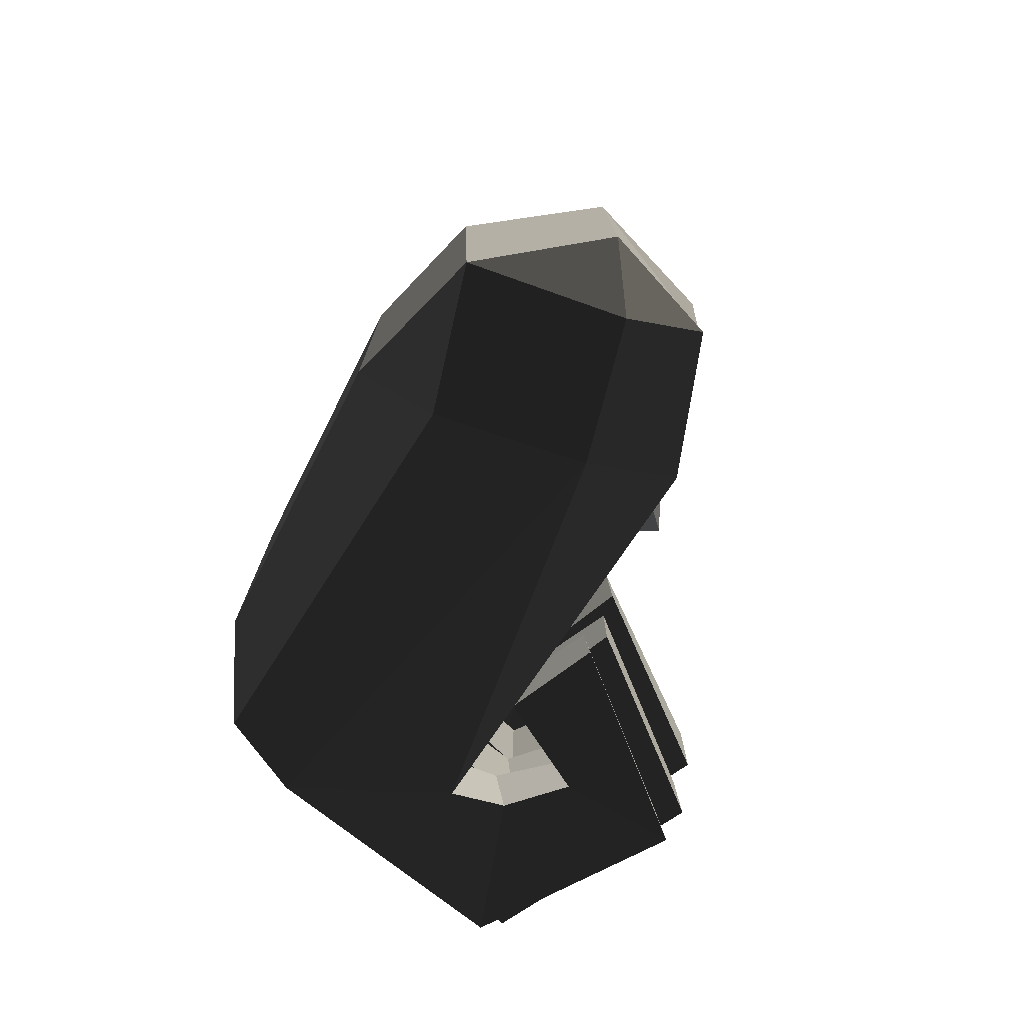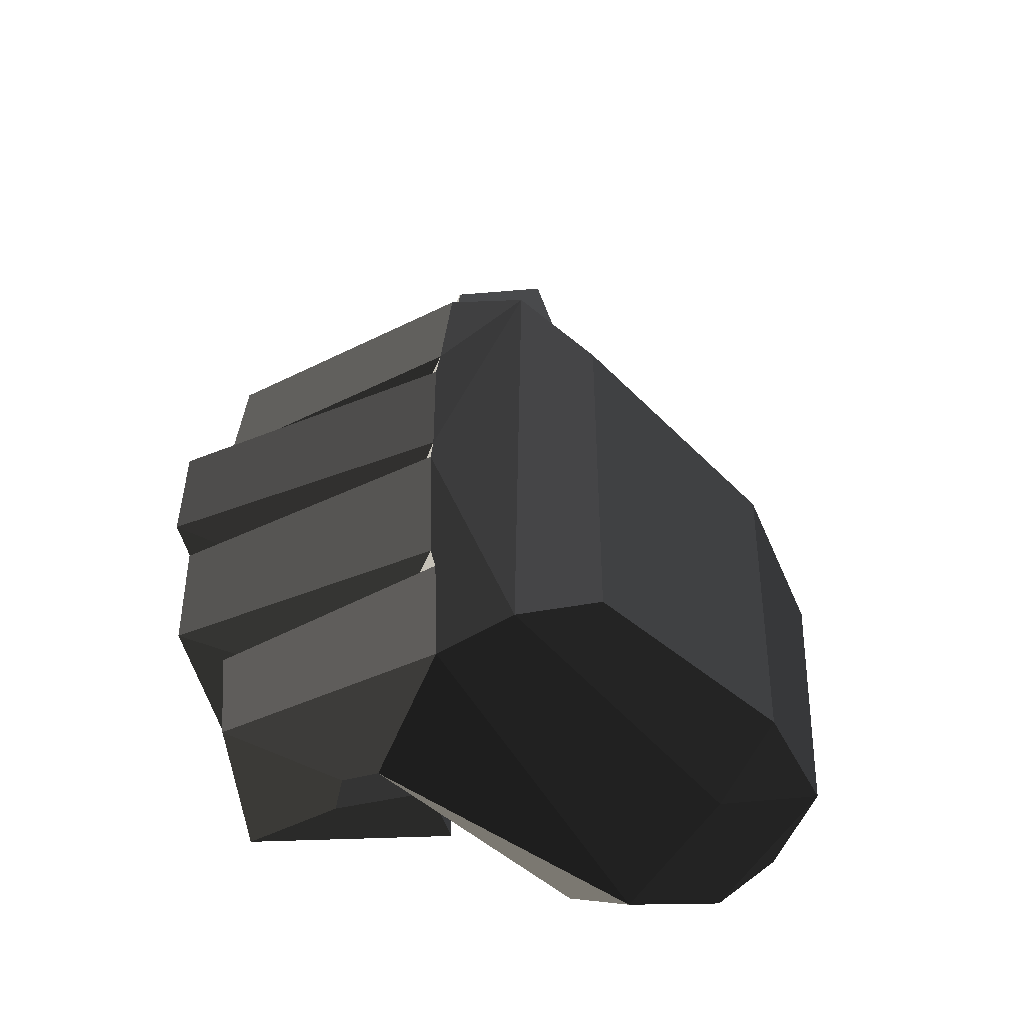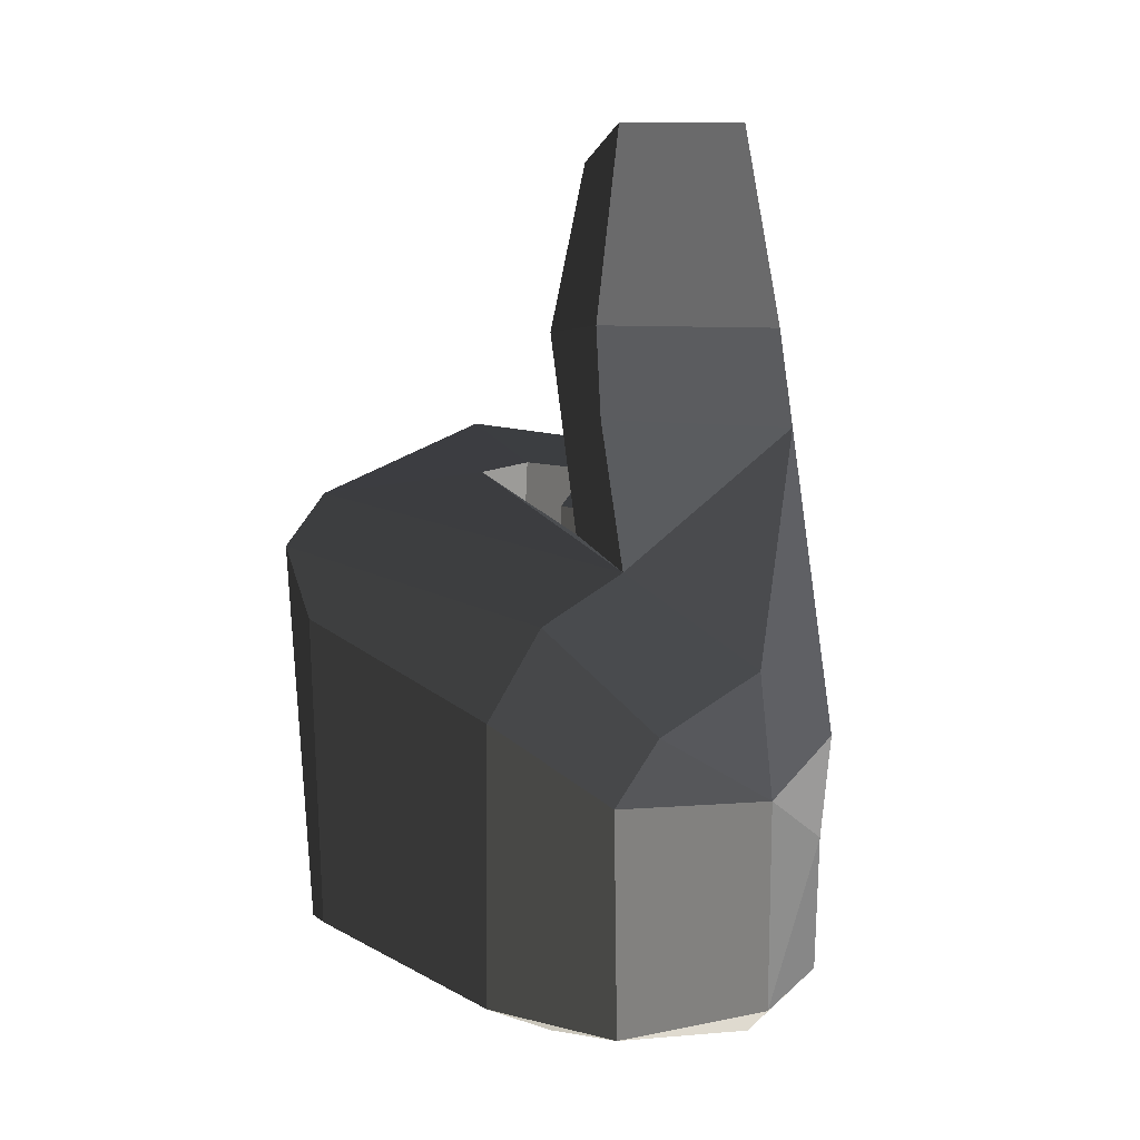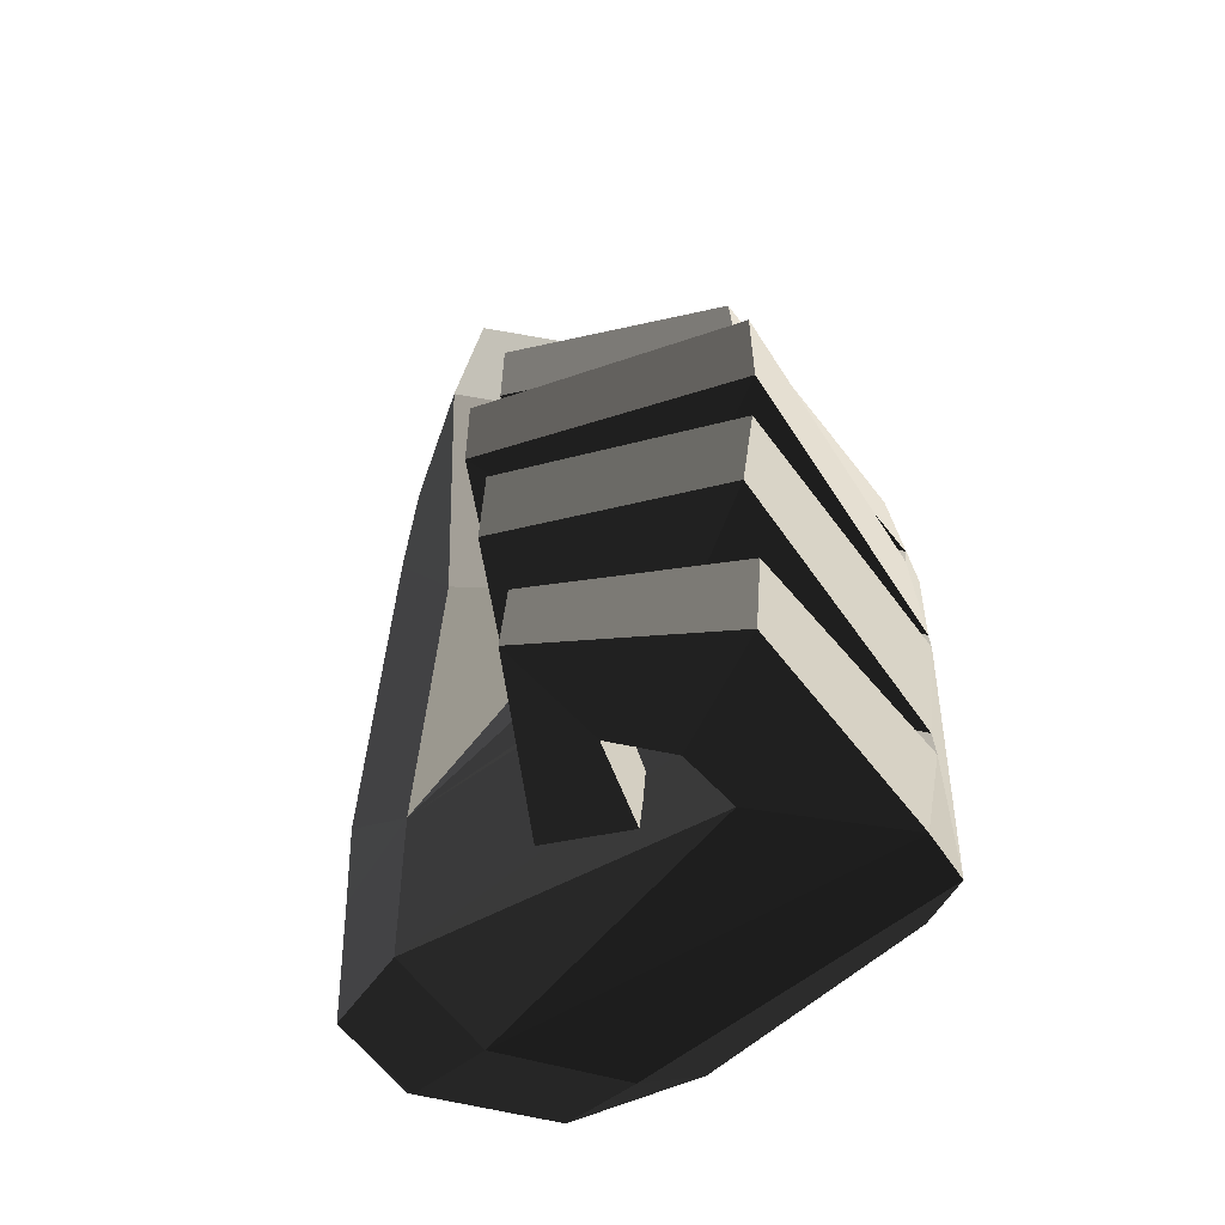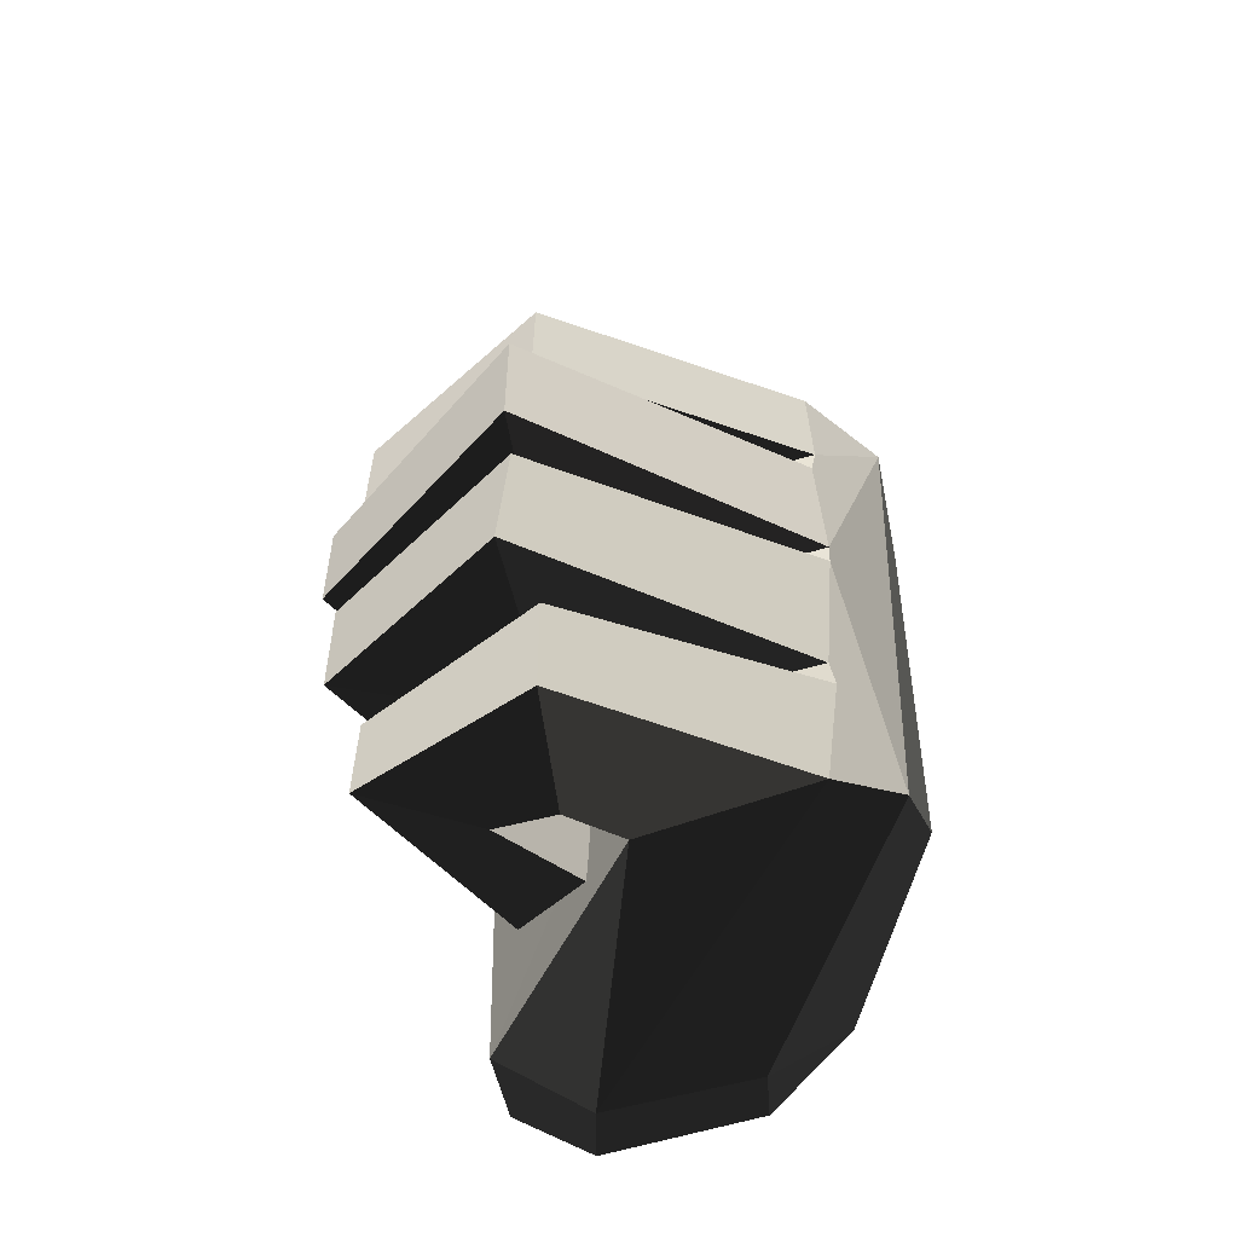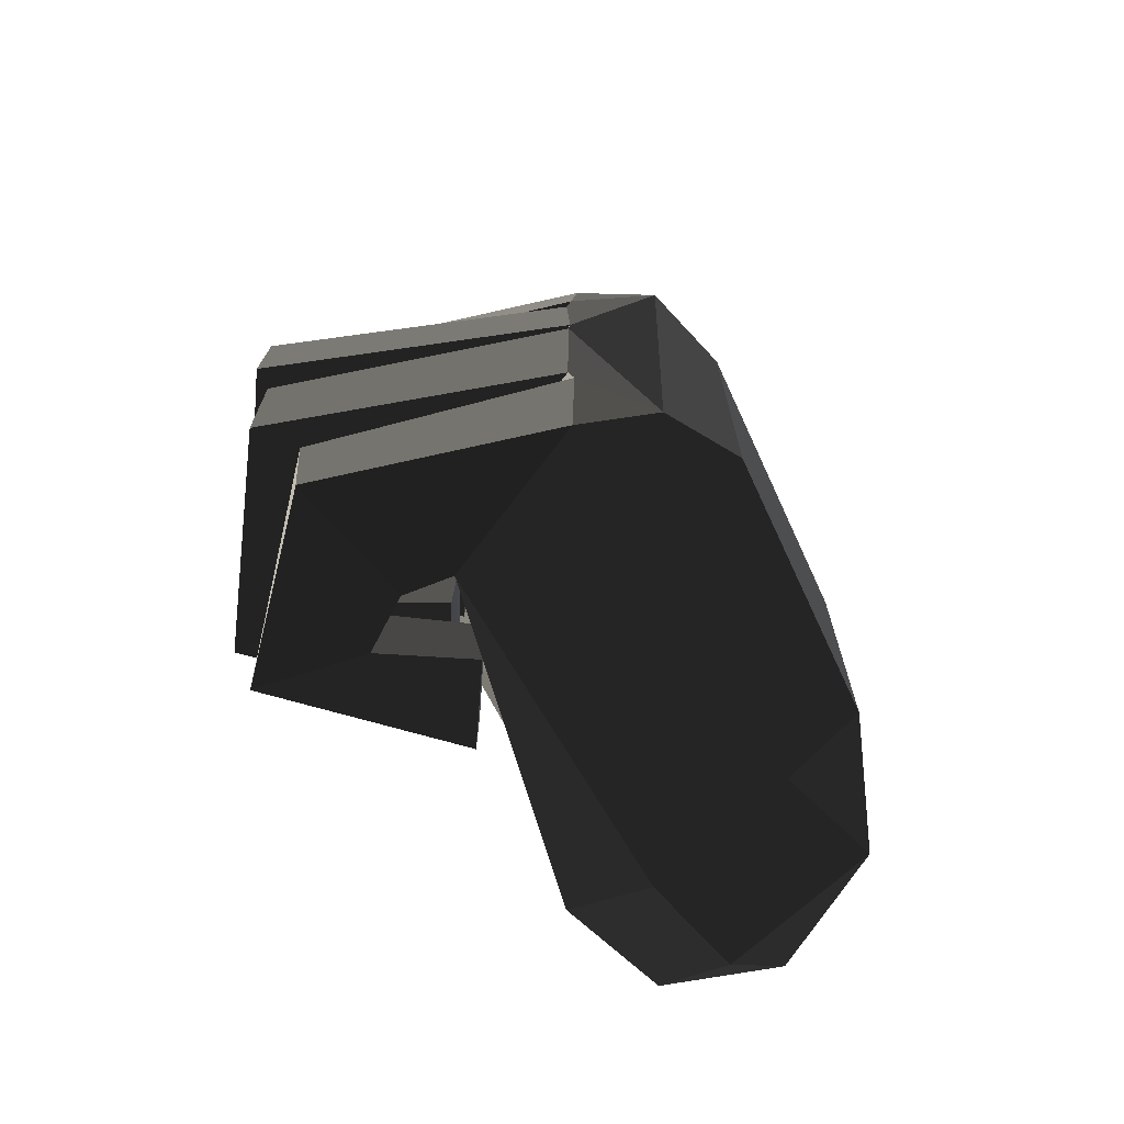
<metadata>
{"format":"obj","ext":"obj","renderer":"f3d","projection":"perspective","resolution":1024,"background":"white","views":[{"elev":-76.4,"azim":72.8,"up":"+Y"},{"elev":-46.3,"azim":-38.9,"up":"+Y"},{"elev":24.8,"azim":57.5,"up":"+Y"},{"elev":-56.0,"azim":-122.1,"up":"+Y"},{"elev":-50.9,"azim":-90.2,"up":"+Y"},{"elev":-71.9,"azim":-55.6,"up":"+Y"}]}
</metadata>
<code>
v -0.2829 -0.1565 0.0005
v -0.0969 -0.1129 -0.0647
v -0.0968 -0.1463 -0.0139
v -0.0968 -0.1463 -0.0139
v -0.3091 -0.1468 0.0837
v -0.3091 -0.1468 0.0837
v -0.2859 -0.1442 -0.0287
v -0.3564 -0.1428 -0.0374
v -0.2874 -0.0945 -0.0003
v -0.2898 -0.0921 -0.0251
v -0.0969 -0.1129 -0.0647
v -0.0969 -0.1129 -0.0647
v -0.098 -0.011 -0.066
v -0.2885 -0.0819 -0.0002
v -0.2907 -0.0173 -0.0004
v -0.2907 -0.0173 -0.0004
v -0.2895 -0.005 0.0002
v -0.2895 -0.005 0.0002
v -0.2896 0.0597 0
v -0.2896 0.0597 0
v -0.3108 0.0548 -0.0418
v -0.3122 -0.0008 -0.0416
v -0.3187 0.0604 0.0876
v -0.3907 0.057 -0.0542
v -0.3215 -0.0046 0.0916
v -0.3921 0.0014 -0.0546
v -0.2895 -0.005 0.0002
v -0.3122 -0.0008 -0.0416
v -0.3227 -0.0166 0.0913
v -0.2907 -0.0173 -0.0004
v -0.287 0.1138 0.1252
v -0.2878 -0.1338 0.1196
v -0.3187 0.0604 0.0876
v -0.3176 0.0727 0.0898
v -0.3095 0.1298 0.0885
v -0.3095 0.1298 0.0885
v -0.0966 0.1463 0.0234
v -0.095 0.1286 0.0747
v -0.281 0.1332 -0.0002
v -0.281 0.1332 -0.0002
v -0.1877 0.1269 -0.006
v -0.1877 0.1269 -0.006
v -0.2888 0.0723 -0.0003
v -0.2888 0.0723 -0.0003
v -0.2896 0.0597 0
v -0.098 -0.011 -0.066
v -0.3176 0.0727 0.0898
v -0.3187 0.0604 0.0876
v -0.2973 0.0721 -0.0386
v -0.3687 0.0746 -0.0449
v -0.281 0.1332 -0.0002
v -0.2959 0.1253 -0.0405
v -0.3095 0.1298 0.0885
v -0.3627 0.1273 -0.0442
v -0.3176 0.0727 0.0898
v -0.3687 0.0746 -0.0449
v -0.2864 0.0728 -0.1276
v -0.2847 0.1202 -0.126
v -0.2752 0.1216 -0.0704
v -0.2959 0.1253 -0.0405
v -0.2763 0.0739 -0.0688
v -0.2973 0.0721 -0.0386
v -0.2864 0.0728 -0.1276
v -0.3687 0.0746 -0.0449
v -0.2432 0.0771 -0.0296
v -0.2023 0.0757 -0.0616
v -0.2752 0.1216 -0.0704
v -0.2421 0.1187 -0.0307
v -0.2847 0.1202 -0.126
v -0.2032 0.117 -0.0603
v -0.2864 0.0728 -0.1276
v -0.2023 0.0757 -0.0616
v -0.2432 0.0771 -0.0296
v -0.2421 0.1187 -0.0307
v -0.1312 0.2185 0.0151
v -0.1877 0.1269 -0.006
v -0.0966 0.1463 0.0234
v -0.0966 0.1463 0.0234
v -0.0965 0.2046 -0.0842
v -0.0965 0.2046 -0.0842
v -0.0214 0.1116 -0.0112
v -0.0214 0.1116 -0.0112
v -0.0269 0.0564 -0.0643
v -0.0269 0.0564 -0.0643
v 0.0118 0.0563 0.0038
v 0.0118 0.0563 0.0038
v -0.0244 0.089 0.0487
v -0.0244 0.089 0.0487
v -0.095 0.1286 0.0747
v -0.0966 0.1463 0.0234
v -0.0229 0.0571 0.0767
v -0.0922 0.0839 0.1095
v 0.0118 0.0563 0.0038
v 0.0118 0.0563 0.0038
v 0.0102 -0.0736 0.0001
v -0.0248 -0.086 0.0726
v -0.0321 -0.0092 -0.0641
v -0.0321 -0.0092 -0.0641
v -0.0269 0.0564 -0.0643
v -0.0269 0.0564 -0.0643
v -0.098 -0.011 -0.066
v -0.098 -0.011 -0.066
v -0.0965 0.2046 -0.0842
v -0.1582 0.1054 -0.084
v -0.1877 0.1269 -0.006
v -0.1877 0.1269 -0.006
v -0.1999 0.2205 -0.1115
v -0.2302 0.2314 -0.0161
v -0.0965 0.2046 -0.0842
v -0.1142 0.2547 -0.0869
v -0.1312 0.2185 0.0151
v -0.1471 0.2642 0.0079
v -0.1877 0.1269 -0.006
v -0.2302 0.2314 -0.0161
v -0.2161 0.3291 -0.0295
v -0.1586 0.3659 -0.013
v -0.1358 0.3621 -0.0759
v -0.1142 0.2547 -0.0869
v -0.1939 0.3241 -0.0942
v -0.1999 0.2205 -0.1115
v -0.2161 0.3291 -0.0295
v -0.2302 0.2314 -0.0161
v -0.1358 0.3621 -0.0759
v -0.1586 0.3659 -0.013
v -0.0248 -0.086 0.0726
v -0.0229 0.0571 0.0767
v -0.0961 -0.0938 0.1101
v -0.0922 0.0839 0.1095
v -0.0996 -0.126 0.067
v -0.0996 -0.126 0.067
v -0.0249 -0.1123 -0.0139
v -0.0968 -0.1463 -0.0139
v 0.0102 -0.0736 0.0001
v 0.0102 -0.0736 0.0001
v -0.0232 -0.0861 -0.0572
v -0.0232 -0.0861 -0.0572
v -0.0321 -0.0092 -0.0641
v -0.0321 -0.0092 -0.0641
v -0.098 -0.011 -0.066
v -0.0969 -0.1129 -0.0647
v -0.0968 -0.1463 -0.0139
v -0.0249 -0.1123 -0.0139
v -0.0922 0.0839 0.1095
v -0.095 0.1286 0.0747
v -0.2418 0.0891 0.1348
v -0.287 0.1138 0.1252
v -0.2421 -0.1088 0.1351
v -0.2878 -0.1338 0.1196
v -0.0922 0.0839 0.1095
v -0.0961 -0.0938 0.1101
v -0.0996 -0.126 0.067
v -0.2878 -0.1338 0.1196
v -0.0968 -0.1463 -0.0139
v -0.3091 -0.1468 0.0837
v -0.3159 -0.0938 0.0898
v -0.3159 -0.0938 0.0898
v -0.3564 -0.1428 -0.0374
v -0.3618 -0.0957 -0.037
v -0.2898 -0.0921 -0.0251
v -0.2874 -0.0945 -0.0003
v -0.2885 -0.0819 -0.0002
v -0.3173 -0.0815 0.087
v -0.3227 -0.0166 0.0913
v -0.2878 -0.1338 0.1196
v -0.38 -0.0741 -0.0565
v -0.3833 -0.0188 -0.0512
v -0.2885 -0.0819 -0.0002
v -0.3024 -0.0743 -0.0388
v -0.2907 -0.0173 -0.0004
v -0.3045 -0.0172 -0.0364
v -0.3227 -0.0166 0.0913
v -0.3833 -0.0188 -0.0512
v -0.2906 -0.0144 -0.1339
v -0.2812 -0.0174 -0.0689
v -0.2793 -0.0677 -0.071
v -0.3024 -0.0743 -0.0388
v -0.2894 -0.0647 -0.1351
v -0.38 -0.0741 -0.0565
v -0.2906 -0.0144 -0.1339
v -0.3833 -0.0188 -0.0512
v -0.2041 -0.0618 -0.063
v -0.2051 -0.017 -0.0632
v -0.2793 -0.0677 -0.071
v -0.2497 -0.0654 -0.0295
v -0.2812 -0.0174 -0.0689
v -0.2506 -0.0207 -0.0268
v -0.2906 -0.0144 -0.1339
v -0.2051 -0.017 -0.0632
v -0.2041 -0.0618 -0.063
v -0.2497 -0.0654 -0.0295
v -0.2687 -0.1356 -0.0592
v -0.2717 -0.0926 -0.0559
v -0.2859 -0.1442 -0.0287
v -0.2898 -0.0921 -0.0251
v -0.2843 -0.1297 -0.1191
v -0.3564 -0.1428 -0.0374
v -0.2864 -0.0879 -0.117
v -0.3618 -0.0957 -0.037
v -0.2717 -0.0926 -0.0559
v -0.2898 -0.0921 -0.0251
v -0.1991 -0.0899 -0.0467
v -0.2385 -0.0953 -0.0156
v -0.2843 -0.1297 -0.1191
v -0.1973 -0.1256 -0.0488
v -0.2687 -0.1356 -0.0592
v -0.2355 -0.1333 -0.018
v -0.2717 -0.0926 -0.0559
v -0.2385 -0.0953 -0.0156
v -0.1991 -0.0899 -0.0467
v -0.1973 -0.1256 -0.0488
v -0.2806 0.0022 -0.0765
v -0.2804 0.0522 -0.0758
v -0.3122 -0.0008 -0.0416
v -0.3108 0.0548 -0.0418
v -0.2837 0.0038 -0.142
v -0.3921 0.0014 -0.0546
v -0.2823 0.0538 -0.1411
v -0.3907 0.057 -0.0542
v -0.2804 0.0522 -0.0758
v -0.3108 0.0548 -0.0418
v -0.1984 0.0497 -0.0657
v -0.2455 0.0487 -0.0335
v -0.2837 0.0038 -0.142
v -0.1978 0.0046 -0.0673
v -0.2806 0.0022 -0.0765
v -0.2457 0.0039 -0.0341
v -0.2804 0.0522 -0.0758
v -0.2455 0.0487 -0.0335
v -0.1984 0.0497 -0.0657
v -0.1978 0.0046 -0.0673
g Group_001
f 1 2 3
f 1 3 5
f 1 5 8 7
f 1 7 10 9
f 1 9 11
f 11 9 14 13
f 13 14 15
f 13 15 17
f 13 17 19
f 19 17 22 21
f 19 21 24 23
f 23 24 26 25
f 25 26 28 27
f 25 27 30 29
f 25 29 32 31
f 25 31 34 33
f 34 31 35
f 35 31 38 37
f 35 37 39
f 39 37 41
f 39 41 43
f 43 41 46 45
f 43 45 48 47
f 43 47 50 49
f 43 49 52 51
f 51 52 54 53
f 53 54 56 55
f 56 54 58 57
f 58 54 60 59
f 59 60 62 61
f 61 62 64 63
f 61 63 66 65
f 61 65 68 67
f 67 68 70 69
f 69 70 72 71
f 72 70 74 73
g Group_002
f 75 76 77
f 75 77 79
f 79 77 81
f 79 81 83
f 83 81 85
f 85 81 87
f 87 81 90 89
f 87 89 92 91
f 87 91 93
f 93 91 96 95
f 93 95 97
f 93 97 99
f 99 97 101
f 99 101 104 103
f 104 101 105
f 104 105 108 107
f 104 107 110 109
f 109 110 112 111
f 111 112 114 113
f 114 112 116 115
f 116 112 118 117
f 117 118 120 119
f 119 120 122 121
f 119 121 124 123
g Group_003
f 125 126 128 127
f 125 127 129
f 125 129 132 131
f 125 131 133
f 133 131 135
f 133 135 137
f 137 135 140 139
f 140 135 142 141
g Group_004
f 143 144 146 145
f 145 146 148 147
f 145 147 150 149
f 150 147 152 151
f 151 152 154 153
f 154 152 155
f 154 155 158 157
f 158 155 160 159
f 160 155 162 161
f 162 155 164 163
f 162 163 166 165
f 162 165 168 167
f 167 168 170 169
f 169 170 172 171
f 172 170 174 173
f 174 170 176 175
f 175 176 178 177
f 177 178 180 179
f 177 179 182 181
f 177 181 184 183
f 183 184 186 185
f 185 186 188 187
f 188 186 190 189
g Group_005
f 191 192 194 193
f 191 193 196 195
f 195 196 198 197
f 197 198 200 199
f 197 199 202 201
f 197 201 204 203
f 203 204 206 205
f 205 206 208 207
f 208 206 210 209
g Group_006
f 211 212 214 213
f 211 213 216 215
f 215 216 218 217
f 217 218 220 219
f 217 219 222 221
f 217 221 224 223
f 223 224 226 225
f 225 226 228 227
f 228 226 230 229

</code>
